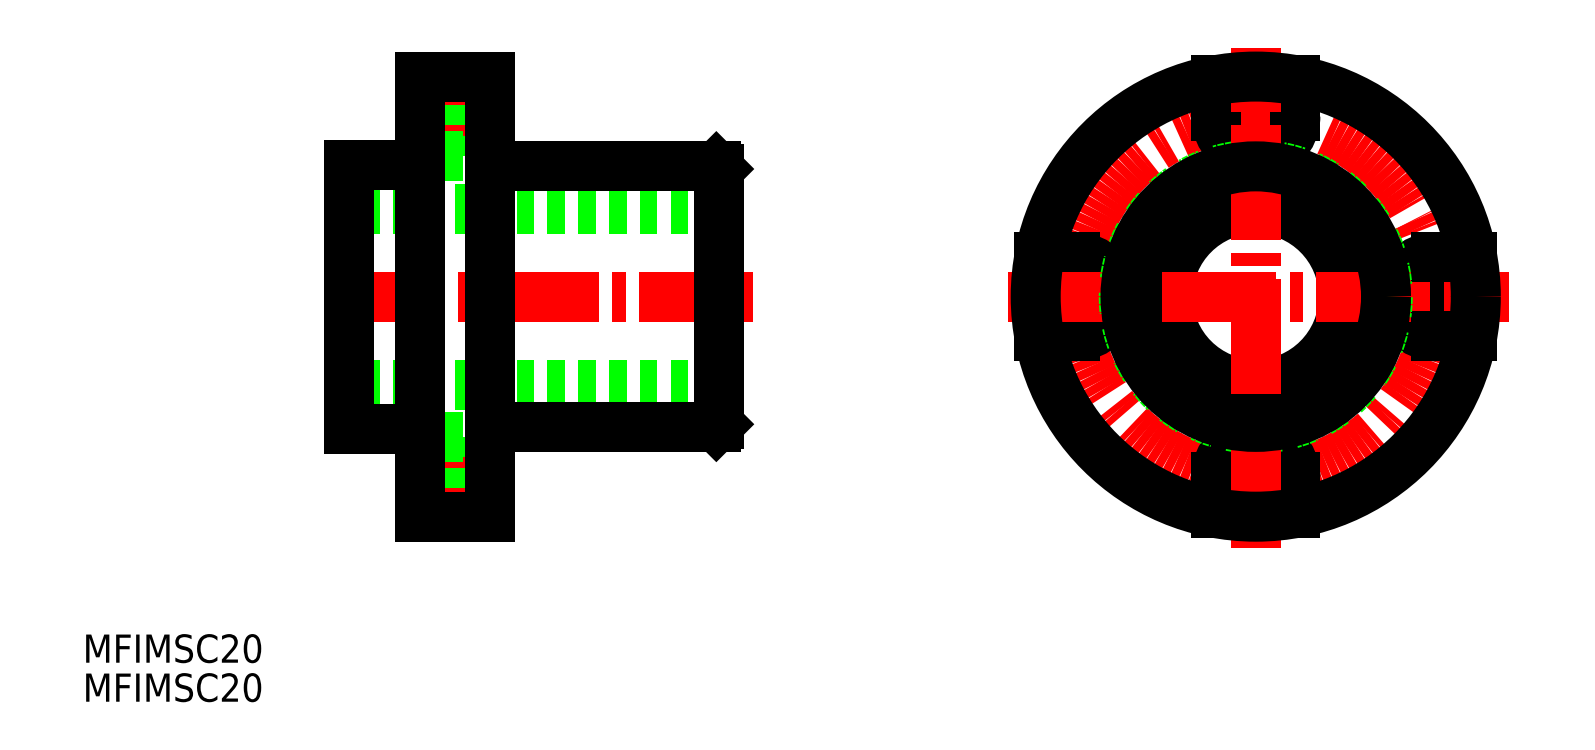
<metadata>
{"format":"dxf","ext":"dxf","renderer":"ezdxf+matplotlib","layout":"modelspace","background":"white","min_lineweight":24,"dpi":150}
</metadata>
<code>
0
SECTION
2
ENTITIES
0
TEXT
8
0
10
79.51
20
143.1
30
0
40
3.2
1
MFIMSC20
0
TEXT
8
0
10
79.51
20
138.7
30
0
40
3.2
1
MFIMSC20
0
CIRCLE
8
0
10
212.8
20
184.7
30
0
40
10
0
CIRCLE
8
CENTER
10
212.8
20
184.7
30
0
40
20.5
0
CIRCLE
8
0
10
212.8
20
205.2
30
0
40
2.75
0
ARC
8
0
10
212.8
20
205.2
30
0
40
4.5
50
180
51
0
0
LINE
8
0
10
212.8
20
211.3
30
0
11
212.8
21
198.8
31
0
0
CIRCLE
8
0
10
233.3
20
184.7
30
0
40
2.75
0
ARC
8
0
10
233.3
20
184.7
30
0
40
4.5
50
90
51
270
0
CIRCLE
8
0
10
212.8
20
164.2
30
0
40
2.75
0
ARC
8
0
10
212.8
20
164.2
30
0
40
4.5
50
0
51
180
0
LINE
8
0
10
212.8
20
170.3
30
0
11
212.8
21
157.8
31
0
0
LINE
8
0
10
217.3
20
160.1
30
0
11
217.3
21
164.2
31
0
0
LINE
8
0
10
208.3
20
160.1
30
0
11
208.3
21
164.2
31
0
0
LINE
8
0
10
188.2
20
189.2
30
0
11
192.3
21
189.2
31
0
0
LINE
8
0
10
188.2
20
180.2
30
0
11
192.3
21
180.2
31
0
0
CIRCLE
8
0
10
192.3
20
184.7
30
0
40
2.75
0
ARC
8
0
10
192.3
20
184.7
30
0
40
4.5
50
270
51
90
0
LINE
8
CENTER
10
184.6
20
184.7
30
0
11
241.6
21
184.7
31
0
0
LINE
8
0
10
233.3
20
180.2
30
0
11
237.4
21
180.2
31
0
0
LINE
8
0
10
233.3
20
189.2
30
0
11
237.4
21
189.2
31
0
0
LINE
8
0
10
217.3
20
205.2
30
0
11
217.3
21
209.3
31
0
0
LINE
8
0
10
208.3
20
205.2
30
0
11
208.3
21
209.3
31
0
0
CIRCLE
8
0
10
212.8
20
184.7
30
0
40
15
0
LINE
8
CENTER
10
212.8
20
156.2
30
0
11
212.8
21
213
31
0
0
CIRCLE
8
0
10
212.8
20
184.7
30
0
40
25
0
LINE
8
CENTER
10
155.7
20
184.7
30
0
11
108.1
21
184.7
31
0
0
LINE
8
0
10
151.8
20
194.7
30
0
11
109.8
21
194.7
31
0
0
LINE
8
0
10
151.5
20
199.5
30
0
11
126.8
21
199.5
31
0
0
LINE
8
0
10
151.8
20
184.7
30
0
11
151.8
21
199.2
31
0
0
LINE
8
0
10
117.8
20
202.5
30
0
11
120.7
21
202.5
31
0
0
LINE
8
0
10
120.7
20
201
30
0
11
120.7
21
208.5
31
0
0
LINE
8
0
10
125.8
20
200.7
30
0
11
125.8
21
208
31
0
0
LINE
8
CENTER
10
115.3
20
205.2
30
0
11
127.5
21
205.2
31
0
0
LINE
8
0
10
120.7
20
201
30
0
11
120.7
21
208.5
31
0
0
LINE
8
0
10
117.8
20
208
30
0
11
120.7
21
208
31
0
0
LINE
8
0
10
120.7
20
200.7
30
0
11
125.8
21
200.7
31
0
0
LINE
8
0
10
120.7
20
209.7
30
0
11
120.7
21
200.7
31
0
0
LINE
8
0
10
151.8
20
174.7
30
0
11
109.8
21
174.7
31
0
0
LINE
8
0
10
151.5
20
169.9
30
0
11
126.8
21
169.9
31
0
0
LINE
8
0
10
151.8
20
184.7
30
0
11
151.8
21
170.2
31
0
0
LINE
8
0
10
117.8
20
167
30
0
11
120.7
21
167
31
0
0
LINE
8
0
10
120.7
20
168.5
30
0
11
120.7
21
161
31
0
0
LINE
8
CENTER
10
115.3
20
164.2
30
0
11
127.5
21
164.2
31
0
0
LINE
8
0
10
120.7
20
168.5
30
0
11
120.7
21
161
31
0
0
LINE
8
0
10
117.8
20
161.5
30
0
11
120.7
21
161.5
31
0
0
LINE
8
0
10
120.7
20
168.7
30
0
11
125.8
21
168.7
31
0
0
LINE
8
0
10
120.7
20
159.7
30
0
11
120.7
21
168.7
31
0
0
LINE
8
0
10
117.8
20
159.7
30
0
11
125.8
21
159.7
31
0
0
LINE
8
0
10
117.8
20
209.7
30
0
11
125.8
21
209.7
31
0
0
LINE
8
0
10
117.8
20
159.7
30
0
11
117.8
21
209.7
31
0
0
LINE
8
0
10
109.8
20
199.7
30
0
11
117.8
21
199.7
31
0
0
LINE
8
0
10
109.8
20
169.7
30
0
11
117.8
21
169.7
31
0
0
LINE
8
0
10
109.8
20
199.7
30
0
11
109.8
21
169.7
31
0
0
LINE
8
0
10
125.8
20
159.7
30
0
11
125.8
21
209.7
31
0
0
ARC
8
0
10
126.8
20
200.5
30
0
40
1
50
180
51
270
0
ARC
8
0
10
126.8
20
168.9
30
0
40
1
50
90
51
180
0
CIRCLE
8
0
10
212.8
20
184.7
30
0
40
14.8
0
LINE
8
0
10
151.5
20
199.5
30
0
11
151.8
21
199.2
31
0
0
LINE
8
0
10
151.5
20
169.9
30
0
11
151.8
21
170.2
31
0
0
VIEWPORT
8
0
10
5.614
20
3.902
30
0
40
9.313
41
6.293
68
     1
69
     1
0
VIEWPORT
8
0
10
5.614
20
3.902
30
0
40
8.982
41
6.243
68
     2
69
     2
0
ENDSEC
0
EOF

</code>
